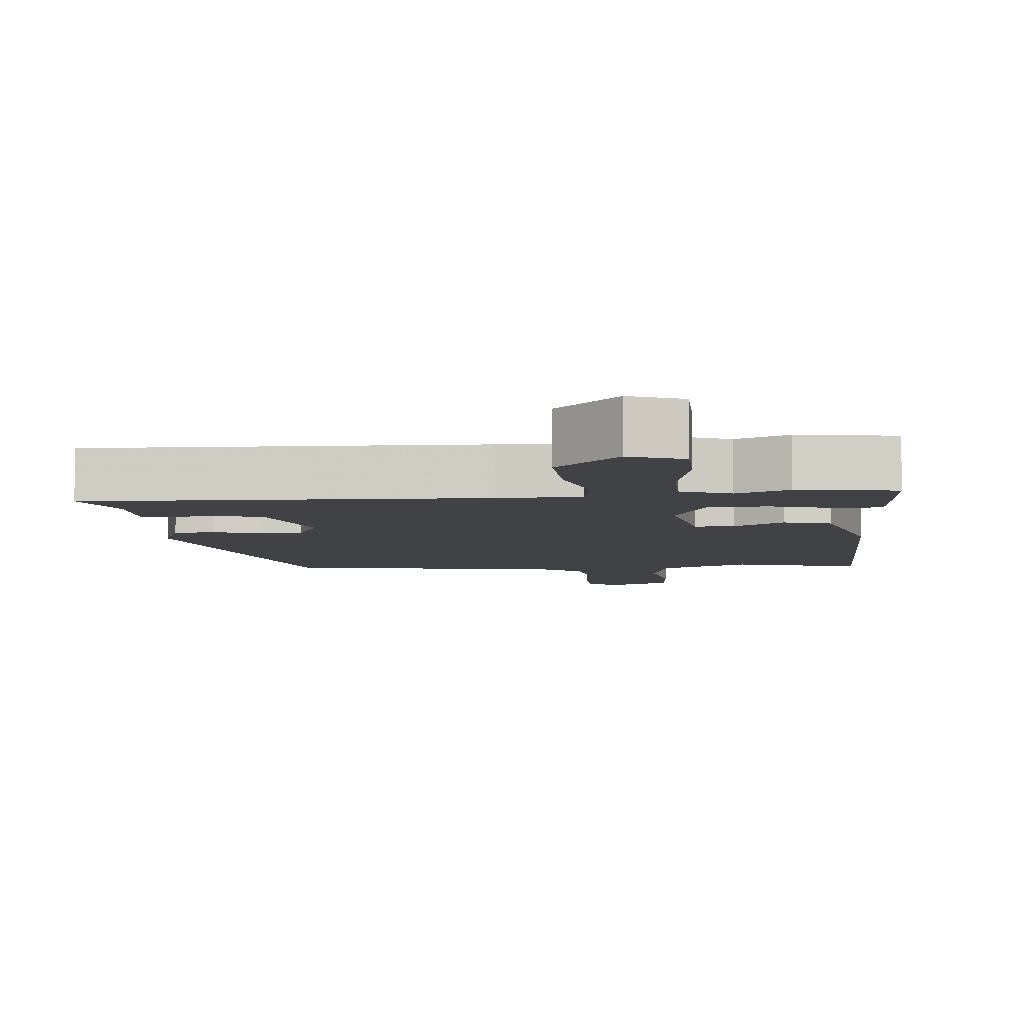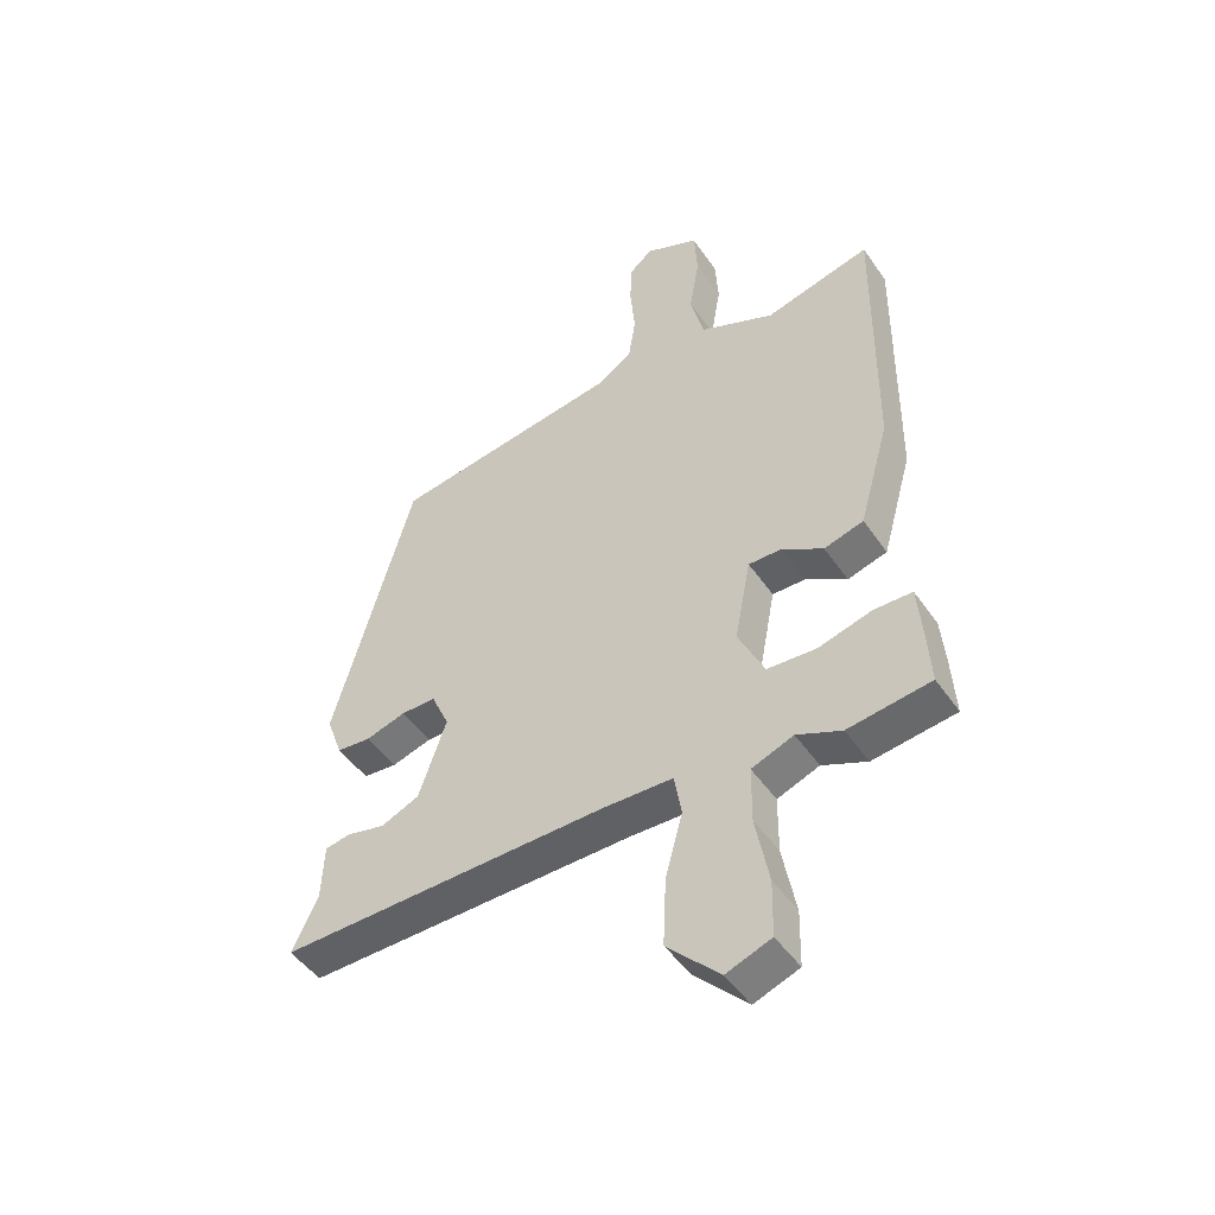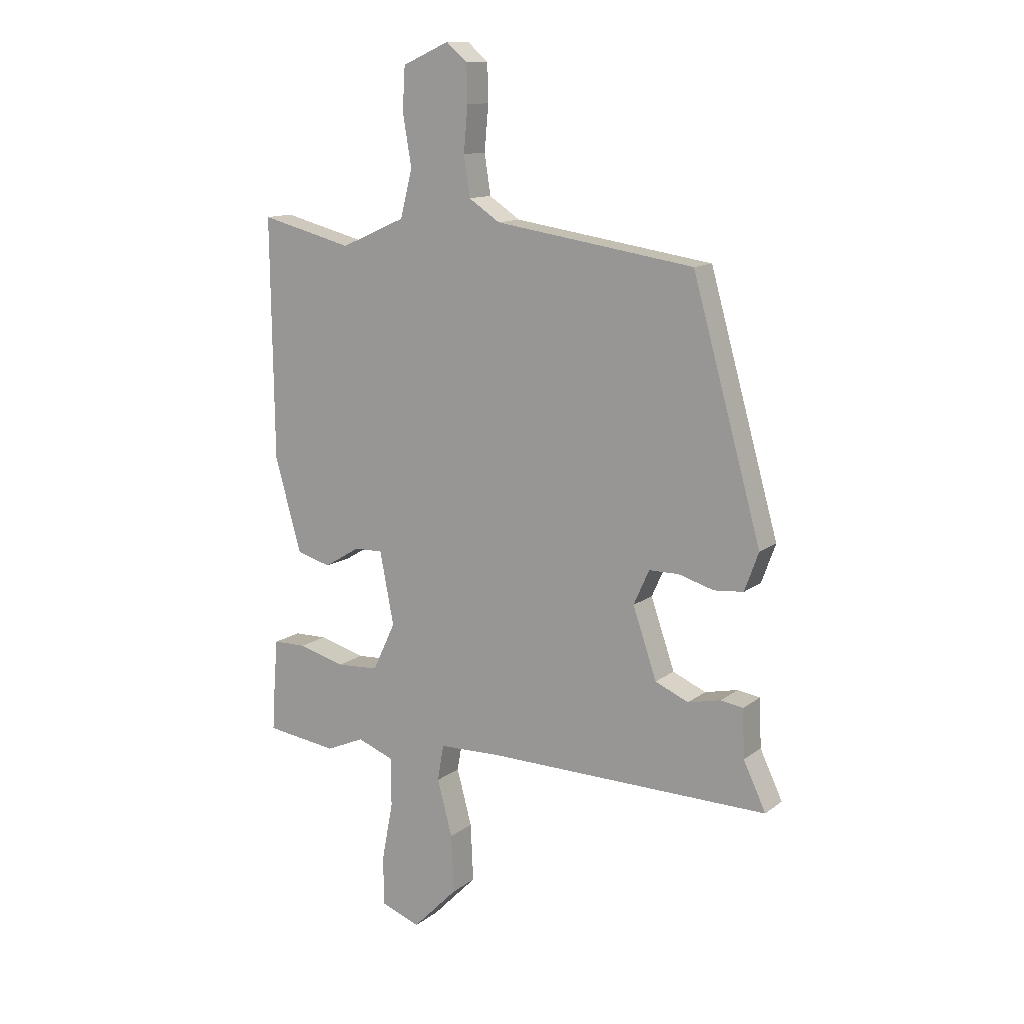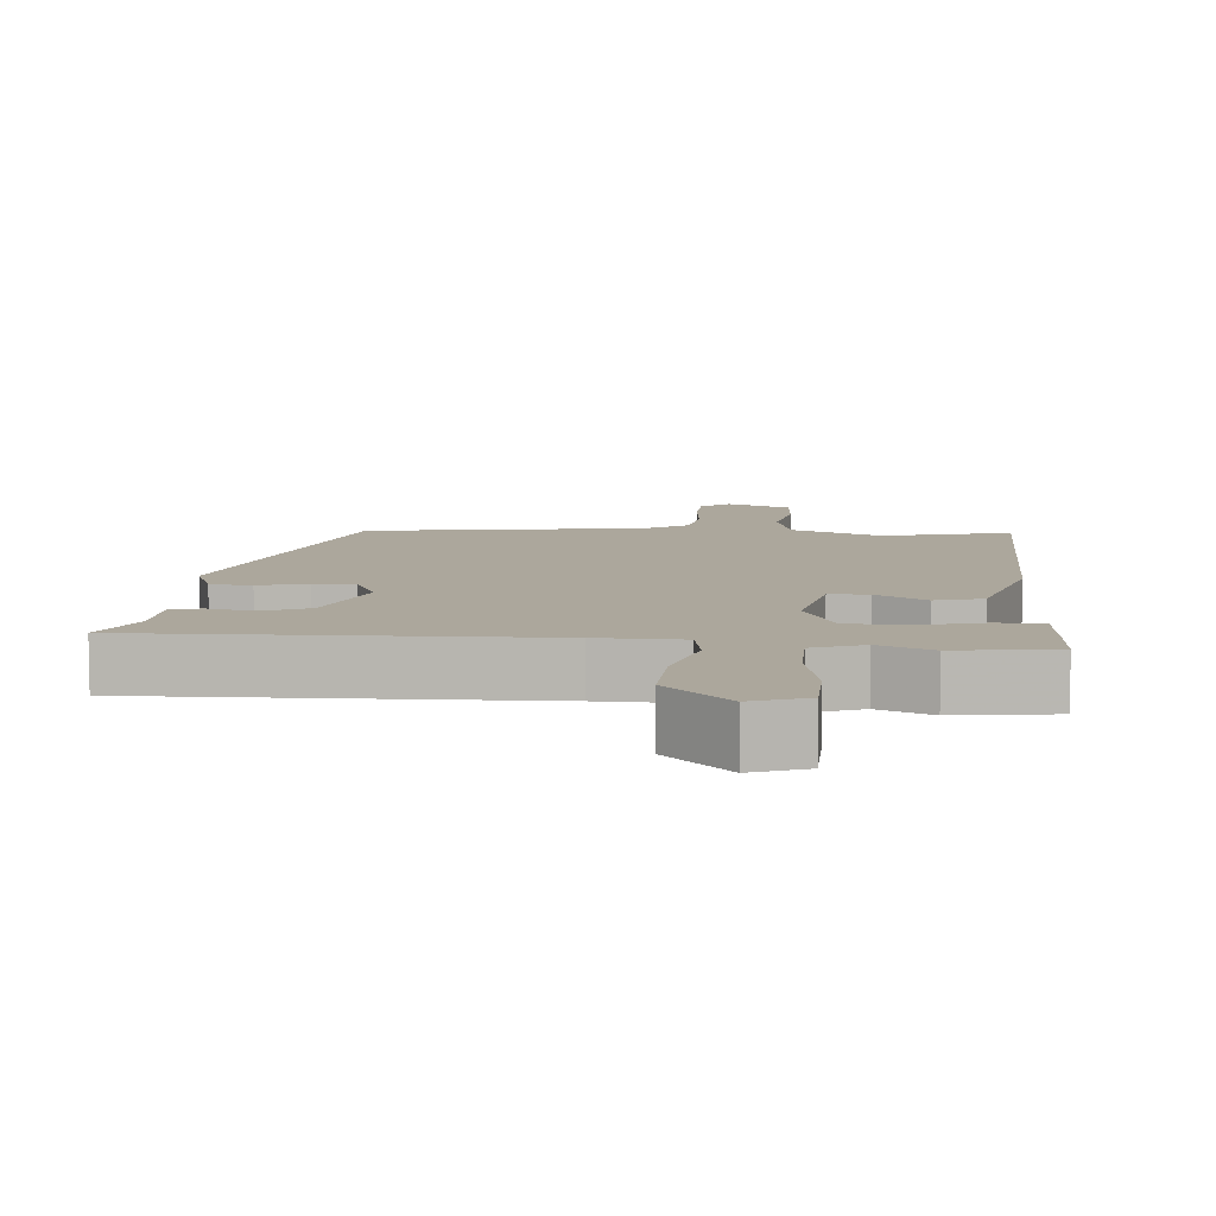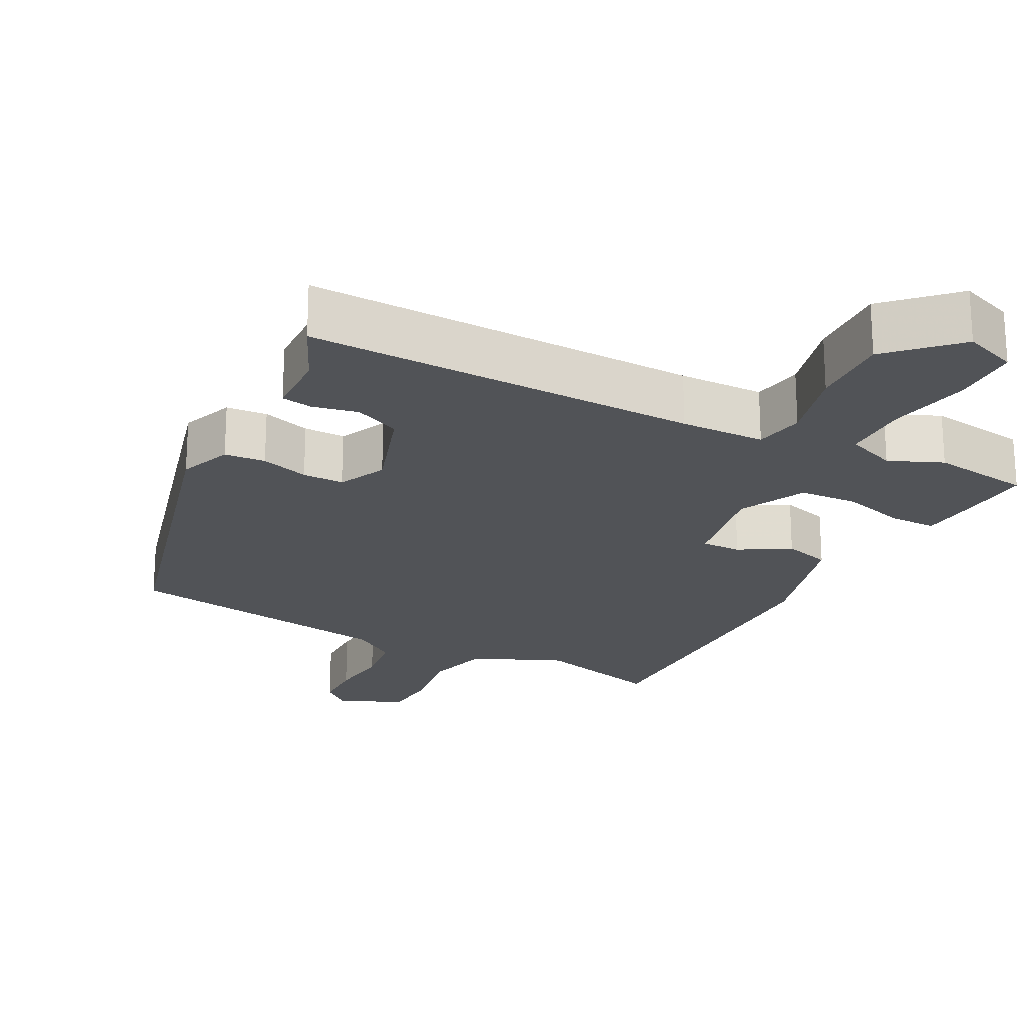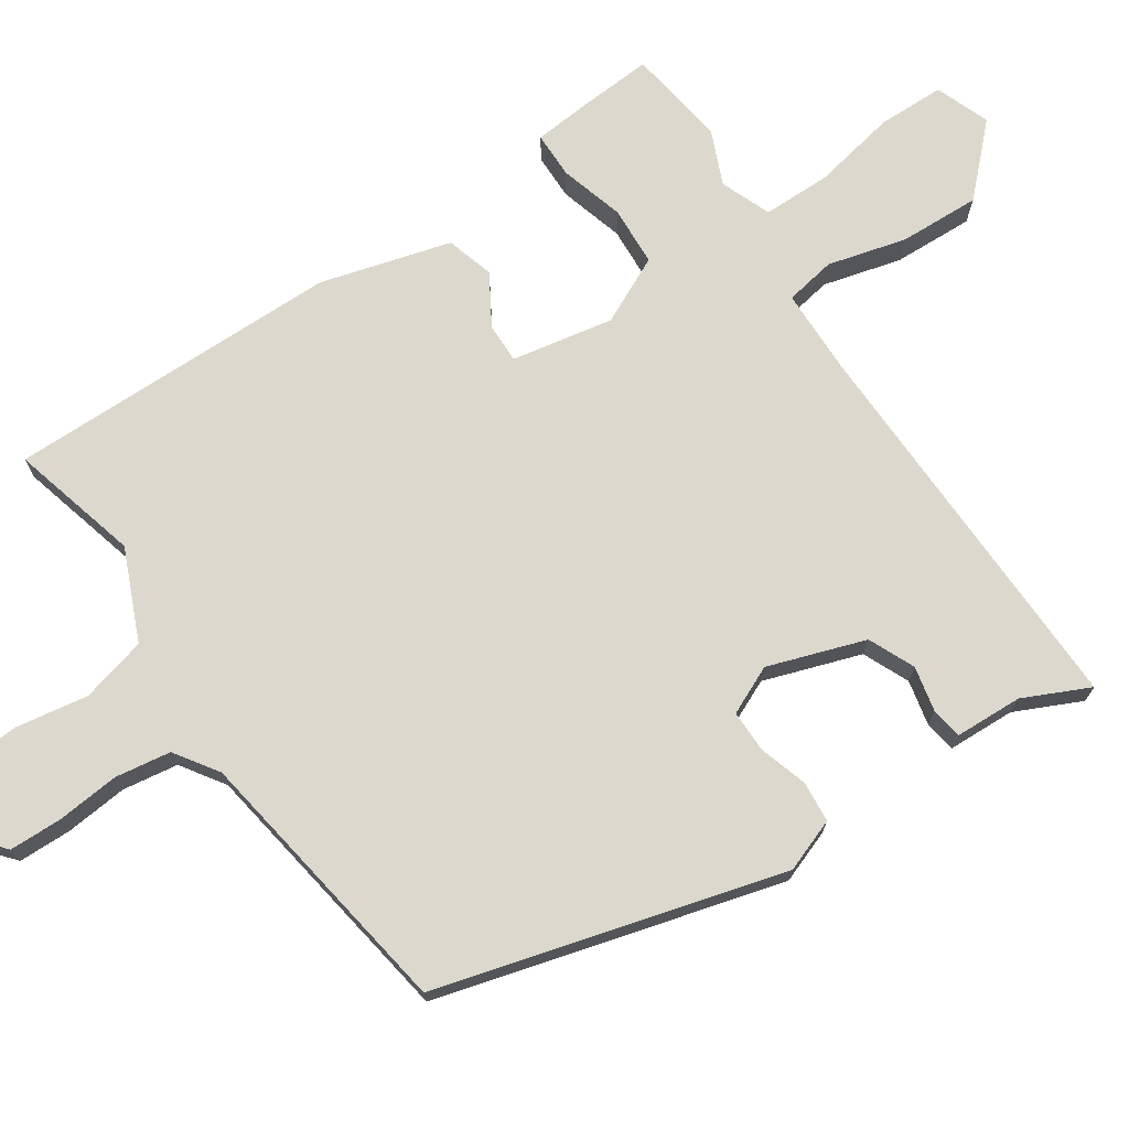
<metadata>
{"format":"obj","ext":"obj","renderer":"f3d","projection":"perspective","resolution":1024,"background":"white","views":[{"elev":-6.6,"azim":-175.3,"up":"+Y"},{"elev":-47.9,"azim":-147.0,"up":"+Z"},{"elev":12.4,"azim":31.0,"up":"+Z"},{"elev":8.4,"azim":-175.3,"up":"+Y"},{"elev":-21.9,"azim":152.0,"up":"+Y"},{"elev":72.4,"azim":55.8,"up":"+Y"}]}
</metadata>
<code>
v -0.497 0.07 0.516
v -0.319 0.07 0.47
v -0.194 0.07 0.525
v -0.171 0.07 0.616
v -0.188 0.07 0.716
v -0.183 0.07 0.798
v -0.093 0.07 0.838
v -0.053 0.07 0.804
v -0.051 0.07 0.731
v -0.059 0.07 0.644
v -0.047 0.07 0.567
v 0.013 0.07 0.527
v 0.397 0.07 0.468
v 0.53 0.07 -0.007
v 0.503 0.07 -0.081
v 0.446 0.07 -0.086
v 0.379 0.07 -0.066
v 0.321 0.07 -0.066
v 0.291 0.07 -0.133
v 0.337 0.07 -0.267
v 0.401 0.07 -0.295
v 0.464 0.07 -0.281
v 0.507 0.07 -0.288
v 0.511 0.07 -0.381
v 0.554 0.07 -0.472
v 0.006 0.07 -0.462
v -0.112 0.07 -0.465
v -0.124 0.07 -0.535
v -0.095 0.07 -0.643
v -0.09 0.07 -0.755
v -0.177 0.07 -0.843
v -0.252 0.07 -0.815
v -0.254 0.07 -0.722
v -0.232 0.07 -0.606
v -0.233 0.07 -0.512
v -0.303 0.07 -0.485
v -0.377 0.07 -0.517
v -0.515 0.07 -0.498
v -0.509 0.07 -0.4
v -0.502 0.07 -0.317
v -0.438 0.07 -0.316
v -0.349 0.07 -0.341
v -0.267 0.07 -0.336
v -0.223 0.07 -0.243
v -0.25 0.07 -0.103
v -0.305 0.07 -0.104
v -0.374 0.07 -0.146
v -0.44 0.07 -0.127
v -0.491 0.07 0.053
v -0.497 0 0.516
v -0.319 0 0.47
v -0.194 0 0.525
v -0.171 0 0.616
v -0.188 0 0.716
v -0.183 0 0.798
v -0.093 0 0.838
v -0.053 0 0.804
v -0.051 0 0.731
v -0.059 0 0.644
v -0.047 0 0.567
v 0.013 0 0.527
v 0.397 0 0.468
v 0.53 0 -0.007
v 0.503 0 -0.081
v 0.446 0 -0.086
v 0.379 0 -0.066
v 0.321 0 -0.066
v 0.291 0 -0.133
v 0.337 0 -0.267
v 0.401 0 -0.295
v 0.464 0 -0.281
v 0.507 0 -0.288
v 0.511 0 -0.381
v 0.554 0 -0.472
v 0.006 0 -0.462
v -0.112 0 -0.465
v -0.124 0 -0.535
v -0.095 0 -0.643
v -0.09 0 -0.755
v -0.177 0 -0.843
v -0.252 0 -0.815
v -0.254 0 -0.722
v -0.232 0 -0.606
v -0.233 0 -0.512
v -0.303 0 -0.485
v -0.377 0 -0.517
v -0.515 0 -0.498
v -0.509 0 -0.4
v -0.502 0 -0.317
v -0.438 0 -0.316
v -0.349 0 -0.341
v -0.267 0 -0.336
v -0.223 0 -0.243
v -0.25 0 -0.103
v -0.305 0 -0.104
v -0.374 0 -0.146
v -0.44 0 -0.127
v -0.491 0 0.053
f 49 1 2
f 48 49 2
f 47 48 2
f 46 47 2
f 45 46 2 3
f 44 45 3 4
f 40 41 42
f 39 40 42
f 38 39 42
f 37 38 42
f 36 37 42
f 35 36 42 43
f 32 33 34
f 31 32 34
f 30 31 34
f 29 30 34
f 28 29 34
f 27 28 34 35
f 24 25 26
f 24 26 27
f 23 24 27
f 22 23 27
f 21 22 27
f 20 21 27
f 35 43 44
f 27 35 44
f 20 27 44
f 19 20 44
f 15 16 17
f 14 15 17
f 13 14 17
f 12 13 17
f 11 12 17 18
f 8 9 10
f 7 8 10
f 6 7 10
f 5 6 10
f 4 5 10
f 4 10 11
f 18 19 44
f 11 18 44
f 4 11 44
f 51 50 98
f 51 98 97
f 51 97 96
f 51 96 95
f 52 51 95 94
f 53 52 94 93
f 91 90 89
f 91 89 88
f 91 88 87
f 91 87 86
f 91 86 85
f 92 91 85 84
f 83 82 81
f 83 81 80
f 83 80 79
f 83 79 78
f 83 78 77
f 84 83 77 76
f 75 74 73
f 76 75 73
f 76 73 72
f 76 72 71
f 76 71 70
f 76 70 69
f 93 92 84
f 93 84 76
f 93 76 69
f 93 69 68
f 66 65 64
f 66 64 63
f 66 63 62
f 66 62 61
f 67 66 61 60
f 59 58 57
f 59 57 56
f 59 56 55
f 59 55 54
f 59 54 53
f 60 59 53
f 93 68 67
f 93 67 60
f 93 60 53
f 1 50 51 2
f 2 51 52 3
f 3 52 53 4
f 4 53 54 5
f 5 54 55 6
f 6 55 56 7
f 7 56 57 8
f 8 57 58 9
f 9 58 59 10
f 10 59 60 11
f 11 60 61 12
f 12 61 62 13
f 13 62 63 14
f 14 63 64 15
f 15 64 65 16
f 16 65 66 17
f 17 66 67 18
f 18 67 68 19
f 19 68 69 20
f 20 69 70 21
f 21 70 71 22
f 22 71 72 23
f 23 72 73 24
f 24 73 74 25
f 25 74 75 26
f 26 75 76 27
f 27 76 77 28
f 28 77 78 29
f 29 78 79 30
f 30 79 80 31
f 31 80 81 32
f 32 81 82 33
f 33 82 83 34
f 34 83 84 35
f 35 84 85 36
f 36 85 86 37
f 37 86 87 38
f 38 87 88 39
f 39 88 89 40
f 40 89 90 41
f 41 90 91 42
f 42 91 92 43
f 43 92 93 44
f 44 93 94 45
f 45 94 95 46
f 46 95 96 47
f 47 96 97 48
f 48 97 98 49
f 49 98 50 1

</code>
